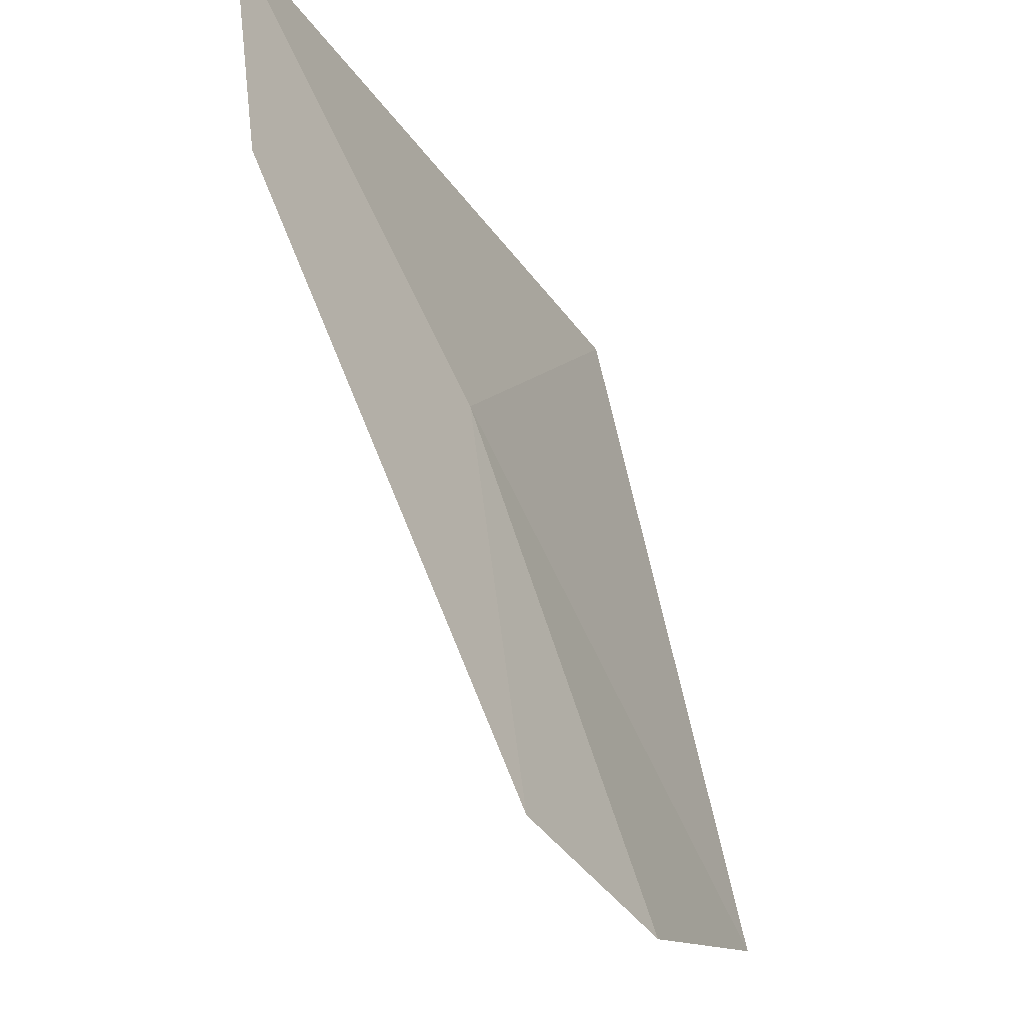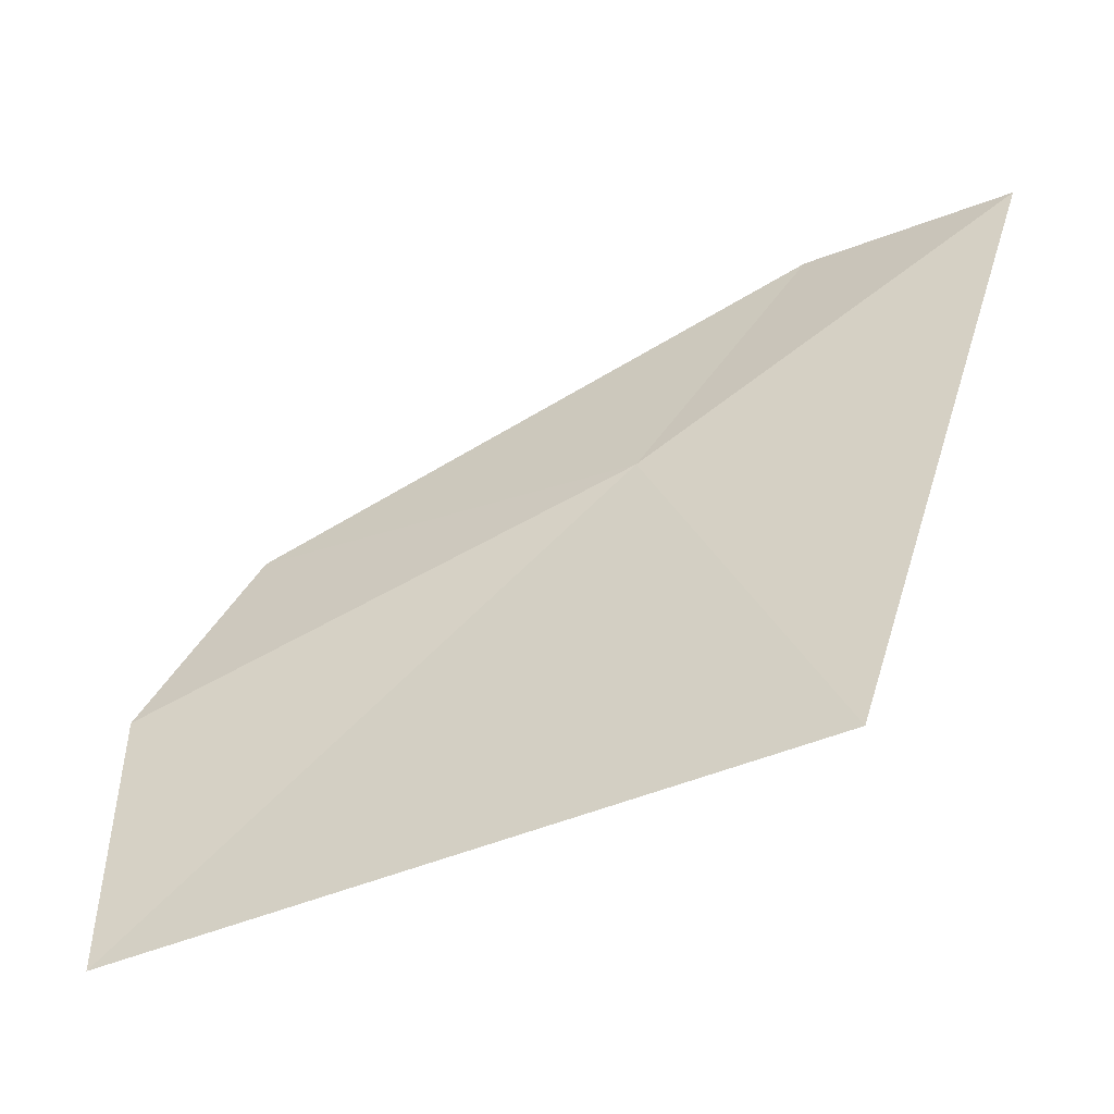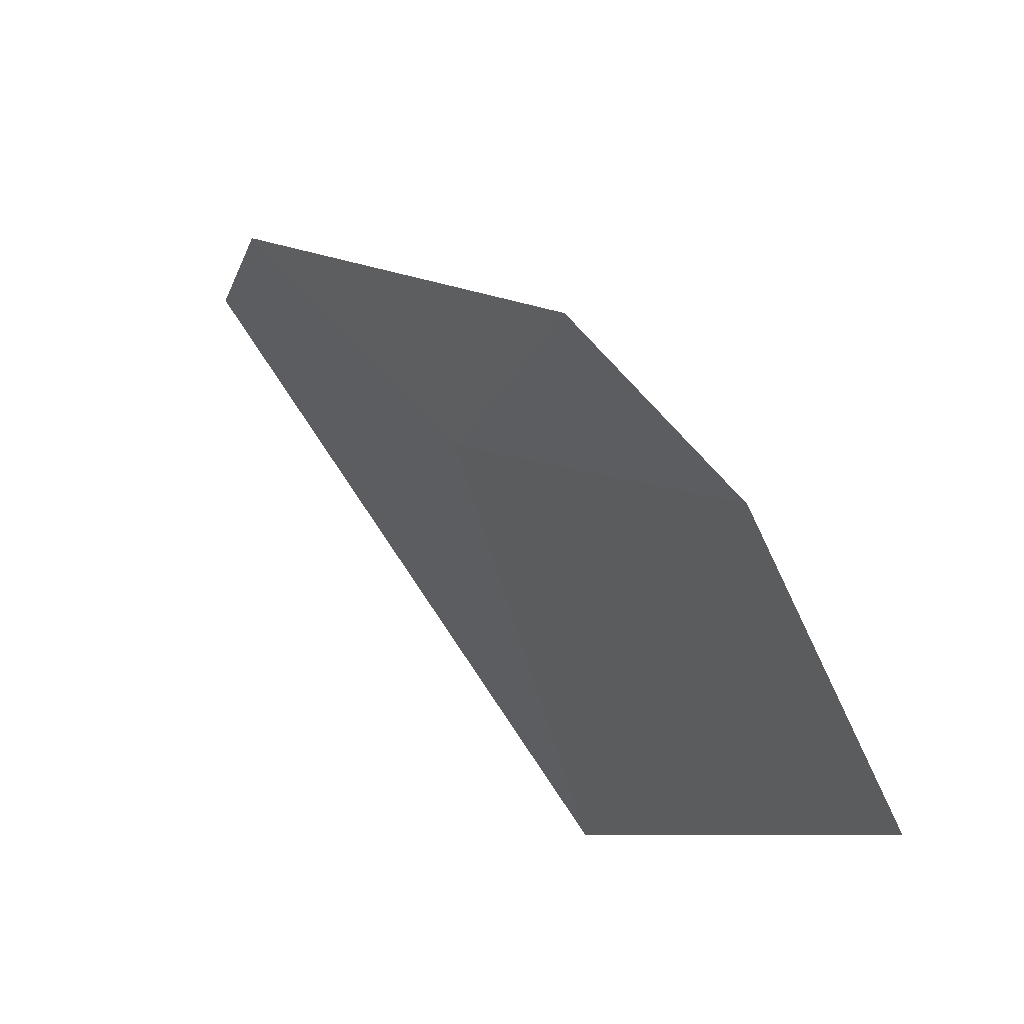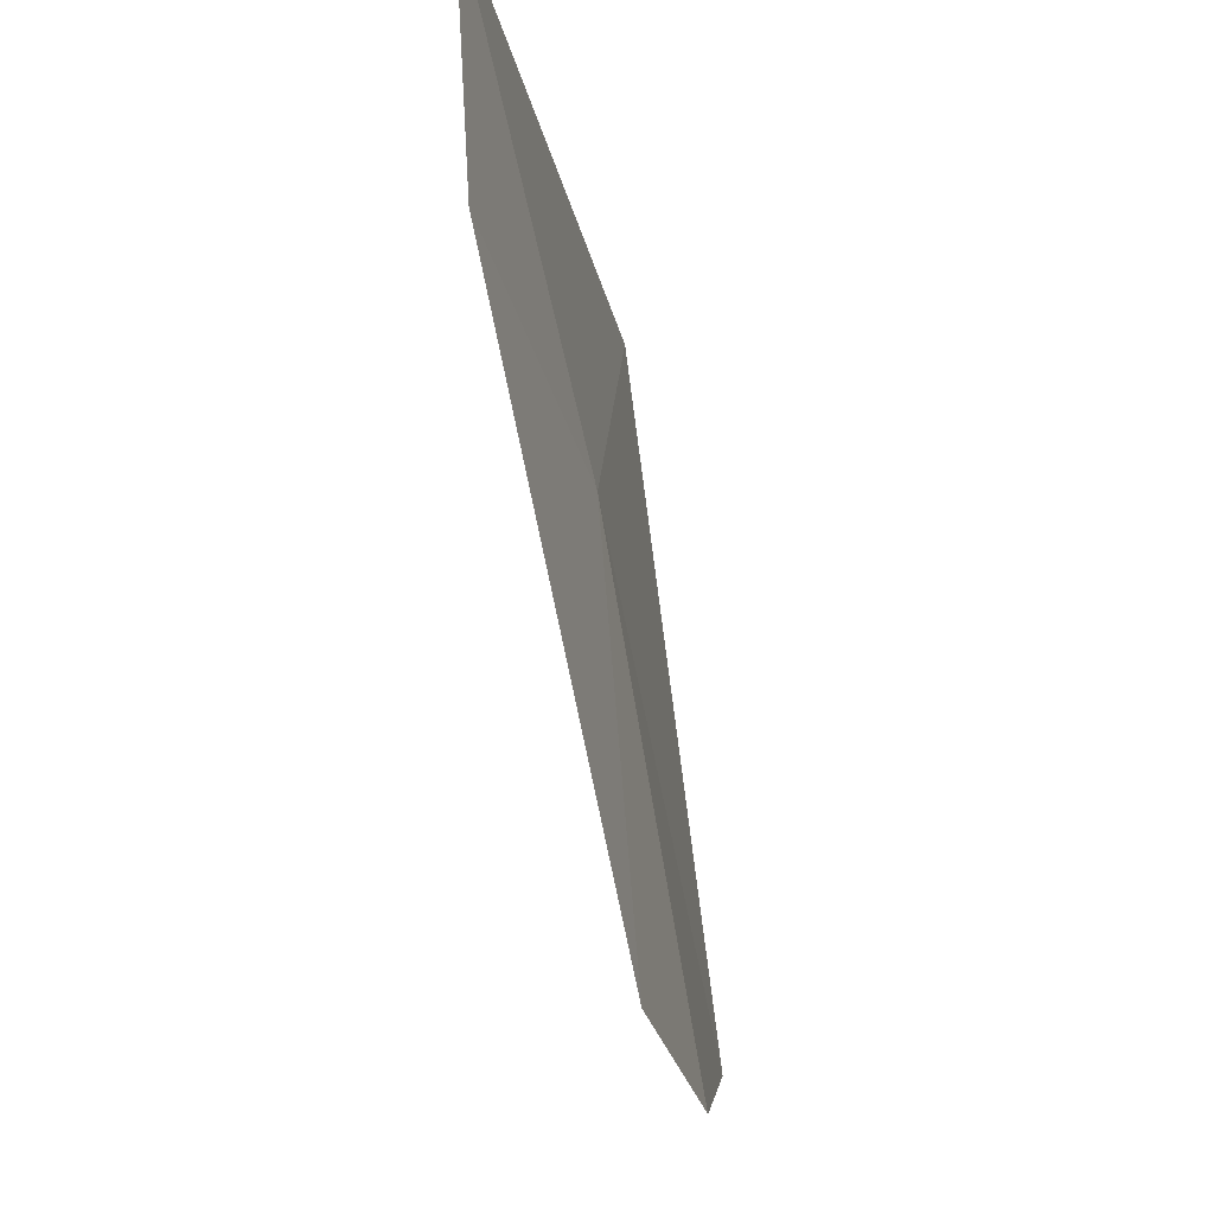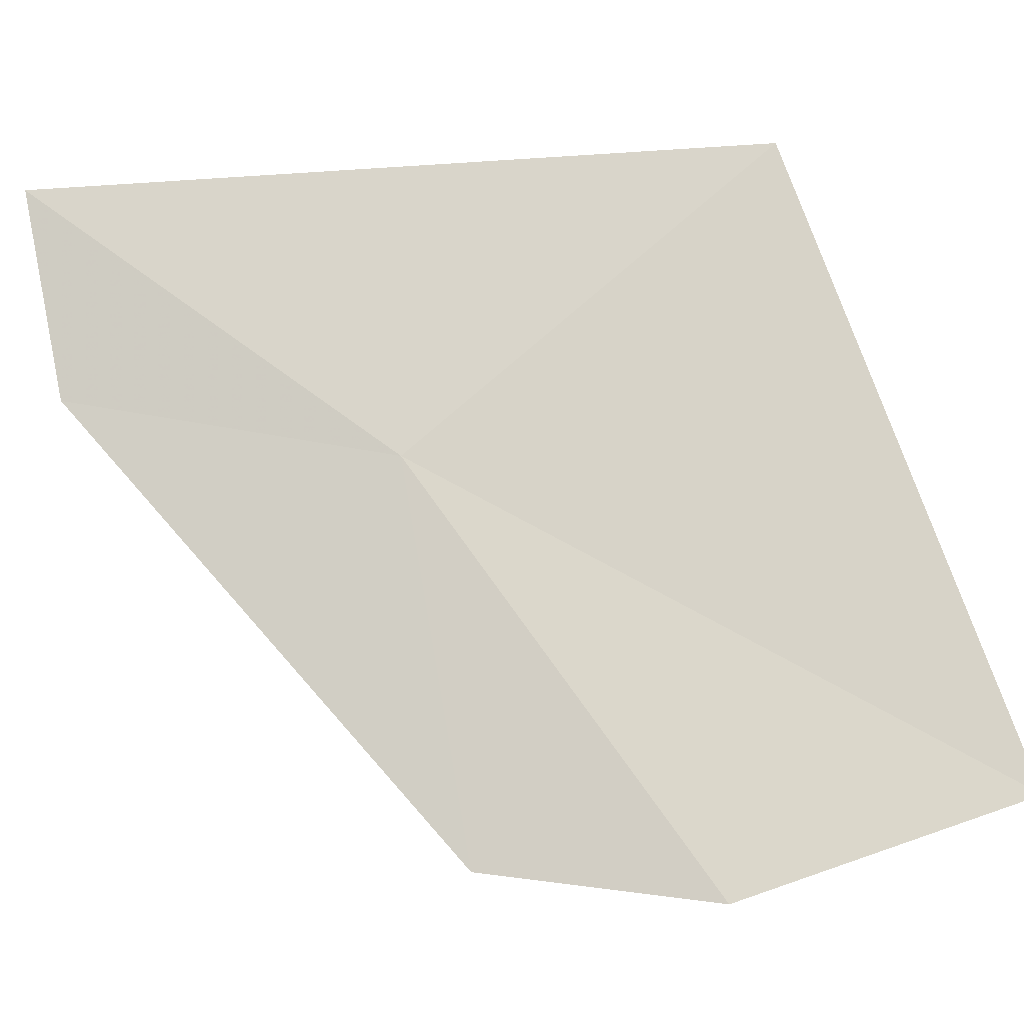
<metadata>
{"format":"obj","ext":"obj","renderer":"f3d","projection":"perspective","resolution":1024,"background":"white","views":[{"elev":-32.6,"azim":172.6,"up":"+Z"},{"elev":-16.6,"azim":-55.9,"up":"+Y"},{"elev":-22.2,"azim":173.4,"up":"+Y"},{"elev":-22.2,"azim":155.1,"up":"+Z"},{"elev":-9.7,"azim":-121.4,"up":"+Z"}]}
</metadata>
<code>
v 4.606 25.13 35.4
v 5.233 25.89 35.59
v 5.316 25.98 36.21
v 4.013 24.47 34.18
v 4.439 25 34.26
v 3.6 23.75 34.46
v 4.099 24.21 36.31
f 1 6 7
f 1 3 2
f 1 4 6
f 1 2 5
f 1 7 3
f 1 5 4

</code>
